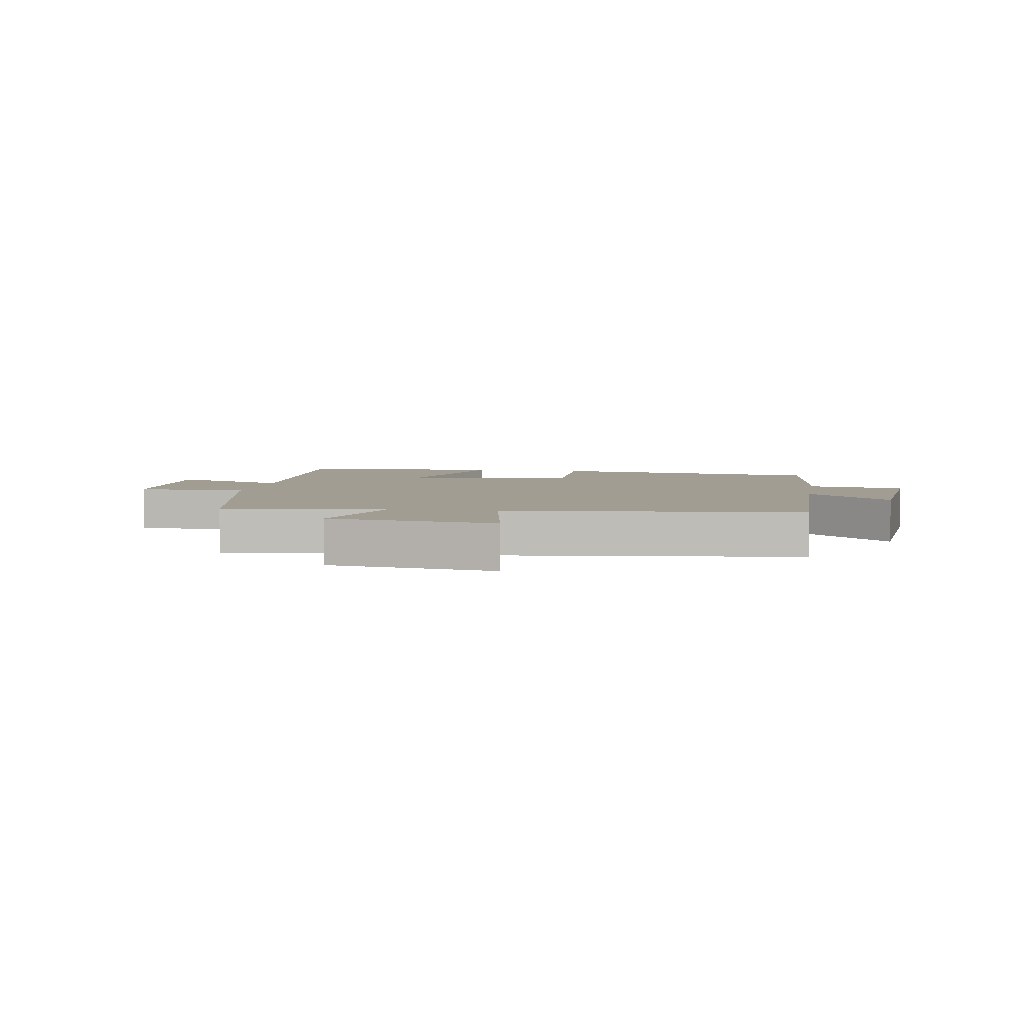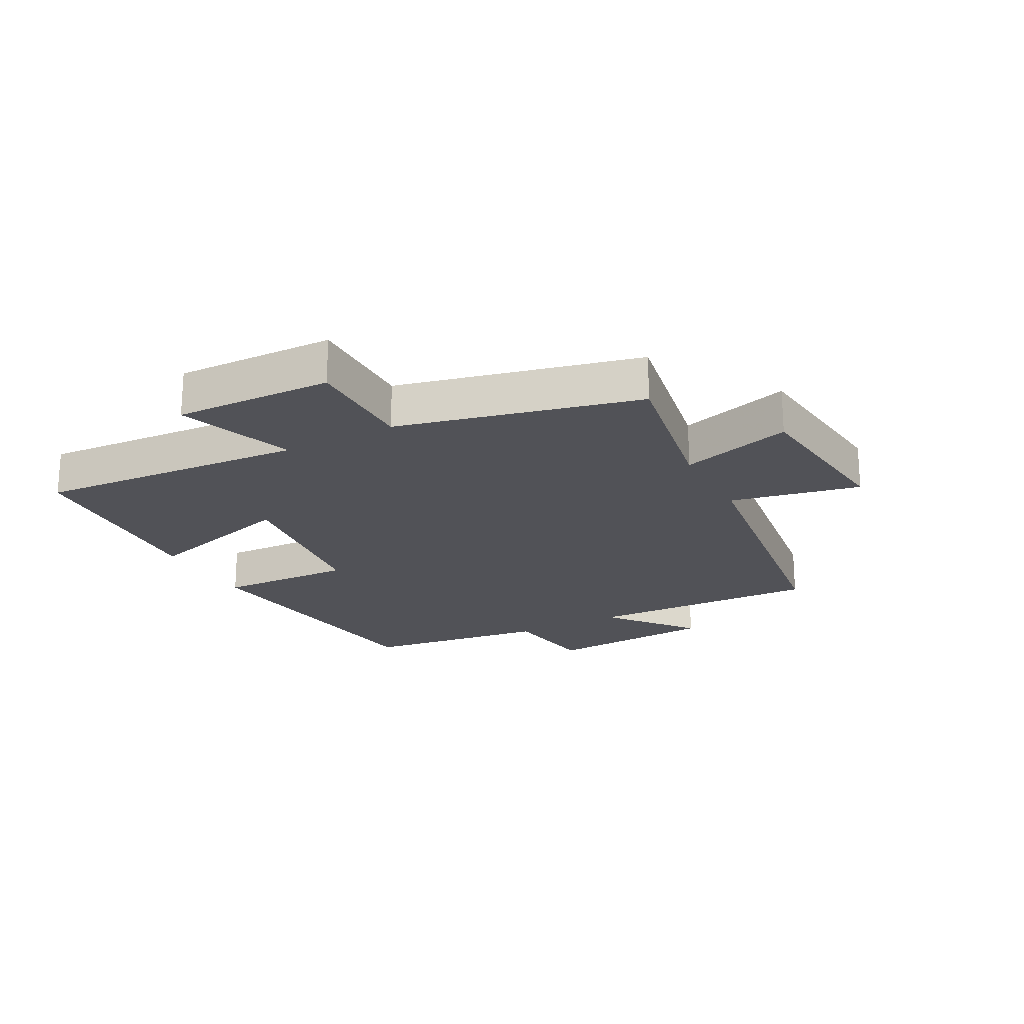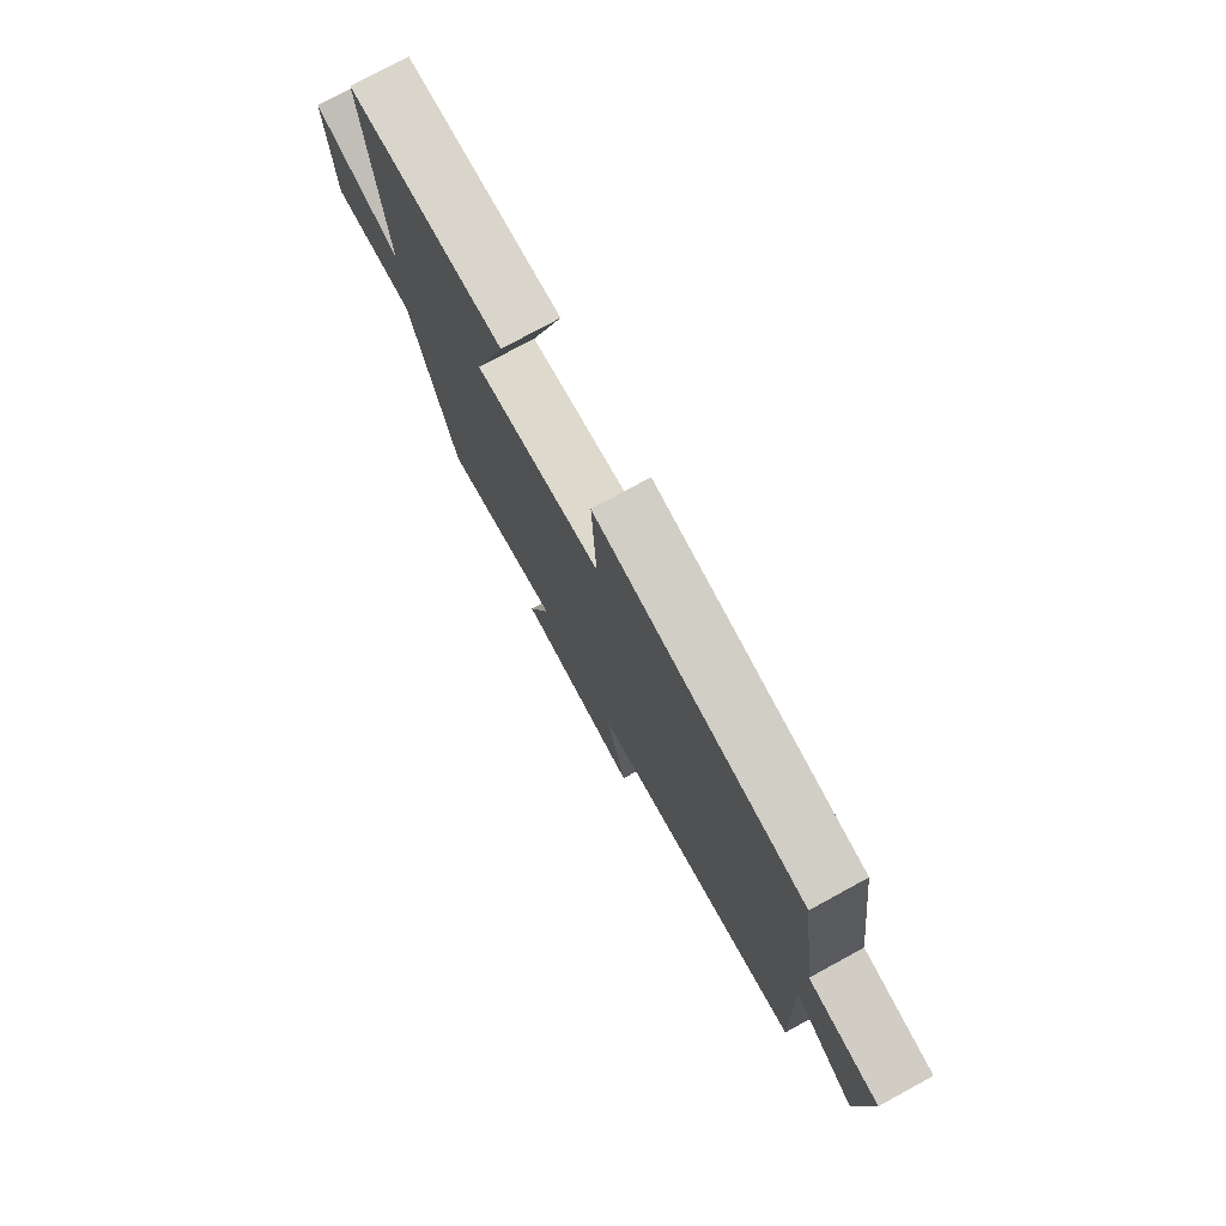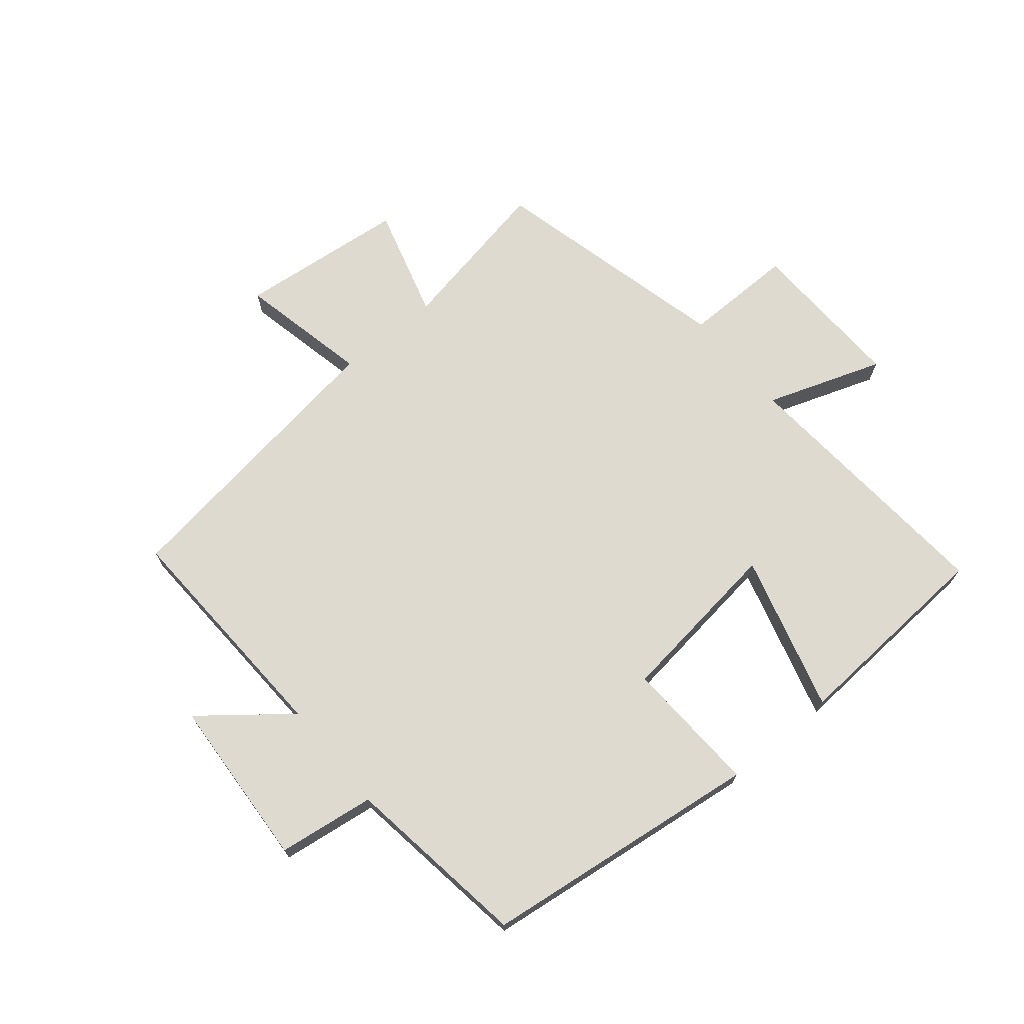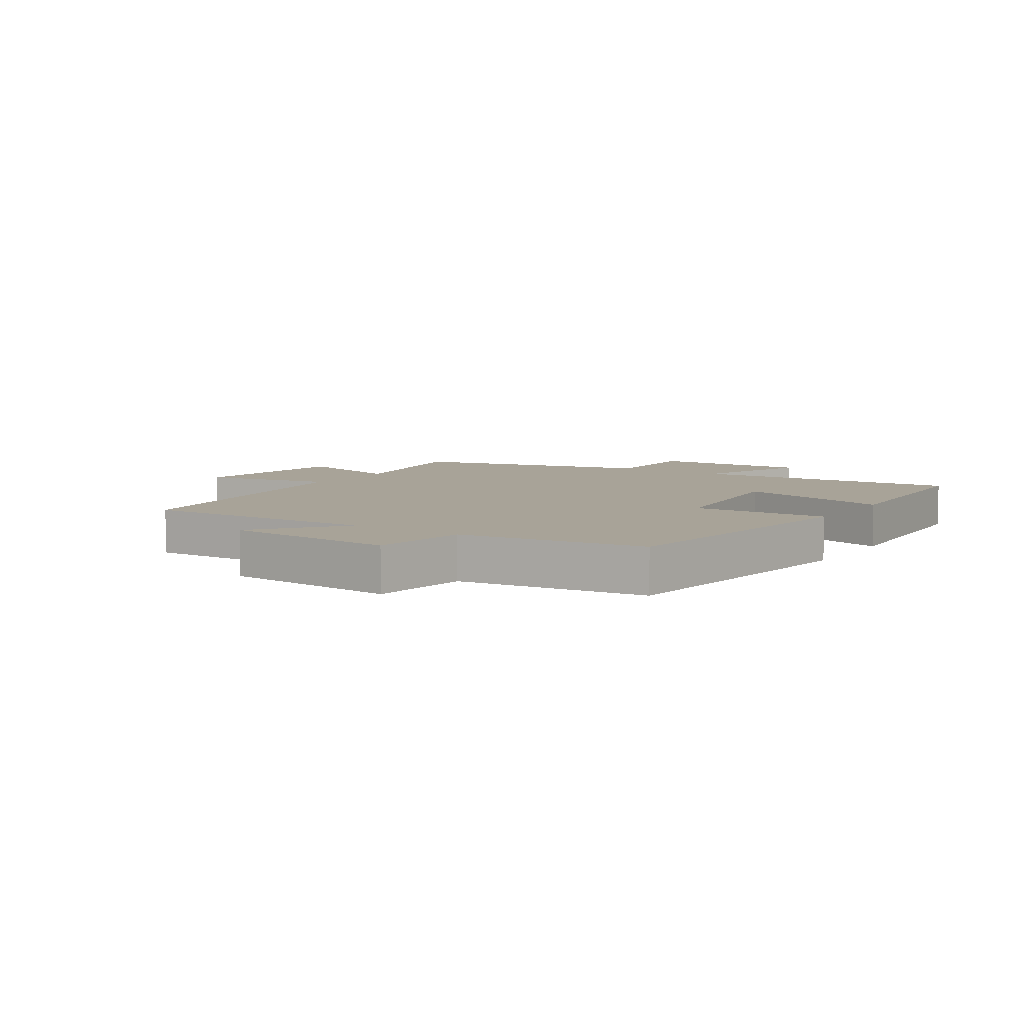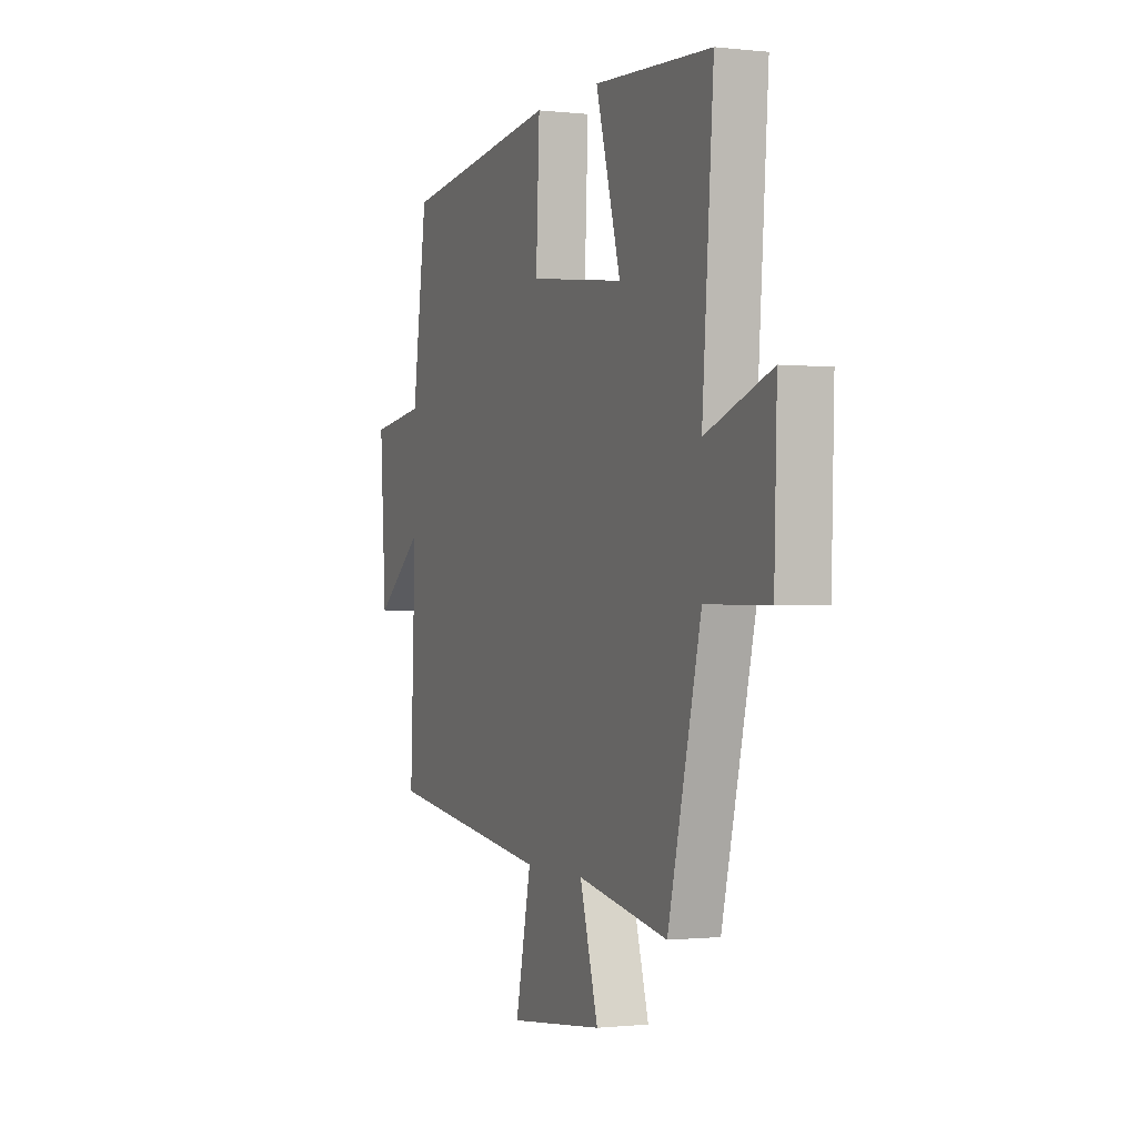
<metadata>
{"format":"obj","ext":"obj","renderer":"f3d","projection":"perspective","resolution":1024,"background":"white","views":[{"elev":4.8,"azim":-169.4,"up":"+Y"},{"elev":-21.5,"azim":118.3,"up":"+Y"},{"elev":77.0,"azim":-118.6,"up":"+Z"},{"elev":70.6,"azim":-39.8,"up":"+Y"},{"elev":6.9,"azim":-56.4,"up":"+Y"},{"elev":-0.8,"azim":67.5,"up":"+Z"}]}
</metadata>
<code>
v -0.458 0.07 0.442
v -0.001 0.07 0.5
v -0.011 0.07 0.278
v 0.265 0.07 0.244
v 0.193 0.07 0.5
v 0.533 0.07 0.48
v 0.5 0.07 0.038
v 0.69 0.07 0.105
v 0.682 0.07 -0.155
v 0.5 0.07 -0.154
v 0.404 0.07 -0.549
v 0.141 0.07 -0.5
v 0.194 0.07 -0.683
v -0.08 0.07 -0.713
v -0.035 0.07 -0.5
v -0.515 0.07 -0.433
v -0.5 0.07 -0.051
v -0.64 0.07 -0.163
v -0.658 0.07 0.117
v -0.5 0.07 0.139
v -0.458 0 0.442
v -0.001 0 0.5
v -0.011 0 0.278
v 0.265 0 0.244
v 0.193 0 0.5
v 0.533 0 0.48
v 0.5 0 0.038
v 0.69 0 0.105
v 0.682 0 -0.155
v 0.5 0 -0.154
v 0.404 0 -0.549
v 0.141 0 -0.5
v 0.194 0 -0.683
v -0.08 0 -0.713
v -0.035 0 -0.5
v -0.515 0 -0.433
v -0.5 0 -0.051
v -0.64 0 -0.163
v -0.658 0 0.117
v -0.5 0 0.139
f 17 18 19 20
f 17 20 1 2
f 15 16 17
f 12 13 14 15
f 12 15 17
f 10 11 12 17
f 7 8 9 10
f 7 10 17
f 4 5 6 7
f 3 4 7 17
f 2 3 17
f 40 39 38 37
f 22 21 40 37
f 37 36 35
f 35 34 33 32
f 37 35 32
f 37 32 31 30
f 30 29 28 27
f 37 30 27
f 27 26 25 24
f 37 27 24 23
f 37 23 22
f 1 21 22 2
f 2 22 23 3
f 3 23 24 4
f 4 24 25 5
f 5 25 26 6
f 6 26 27 7
f 7 27 28 8
f 8 28 29 9
f 9 29 30 10
f 10 30 31 11
f 11 31 32 12
f 12 32 33 13
f 13 33 34 14
f 14 34 35 15
f 15 35 36 16
f 16 36 37 17
f 17 37 38 18
f 18 38 39 19
f 19 39 40 20
f 20 40 21 1

</code>
